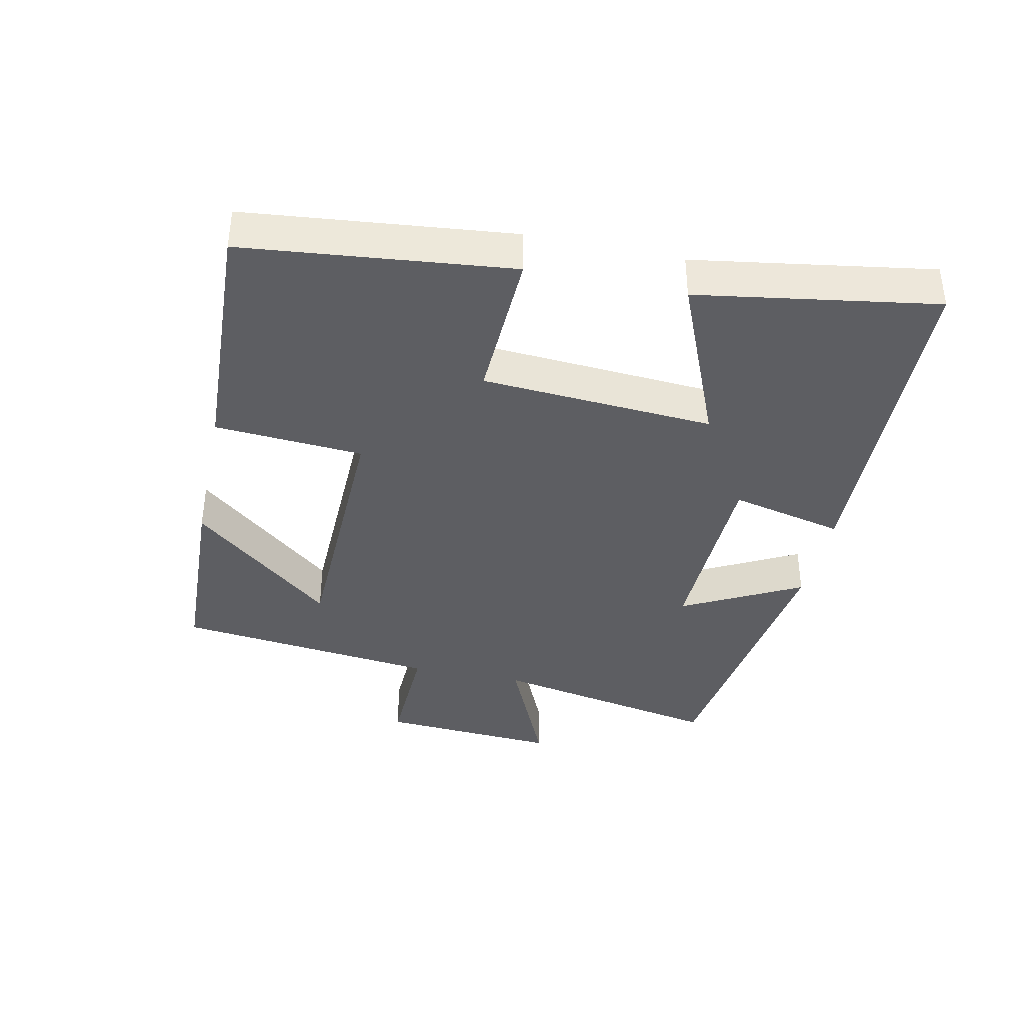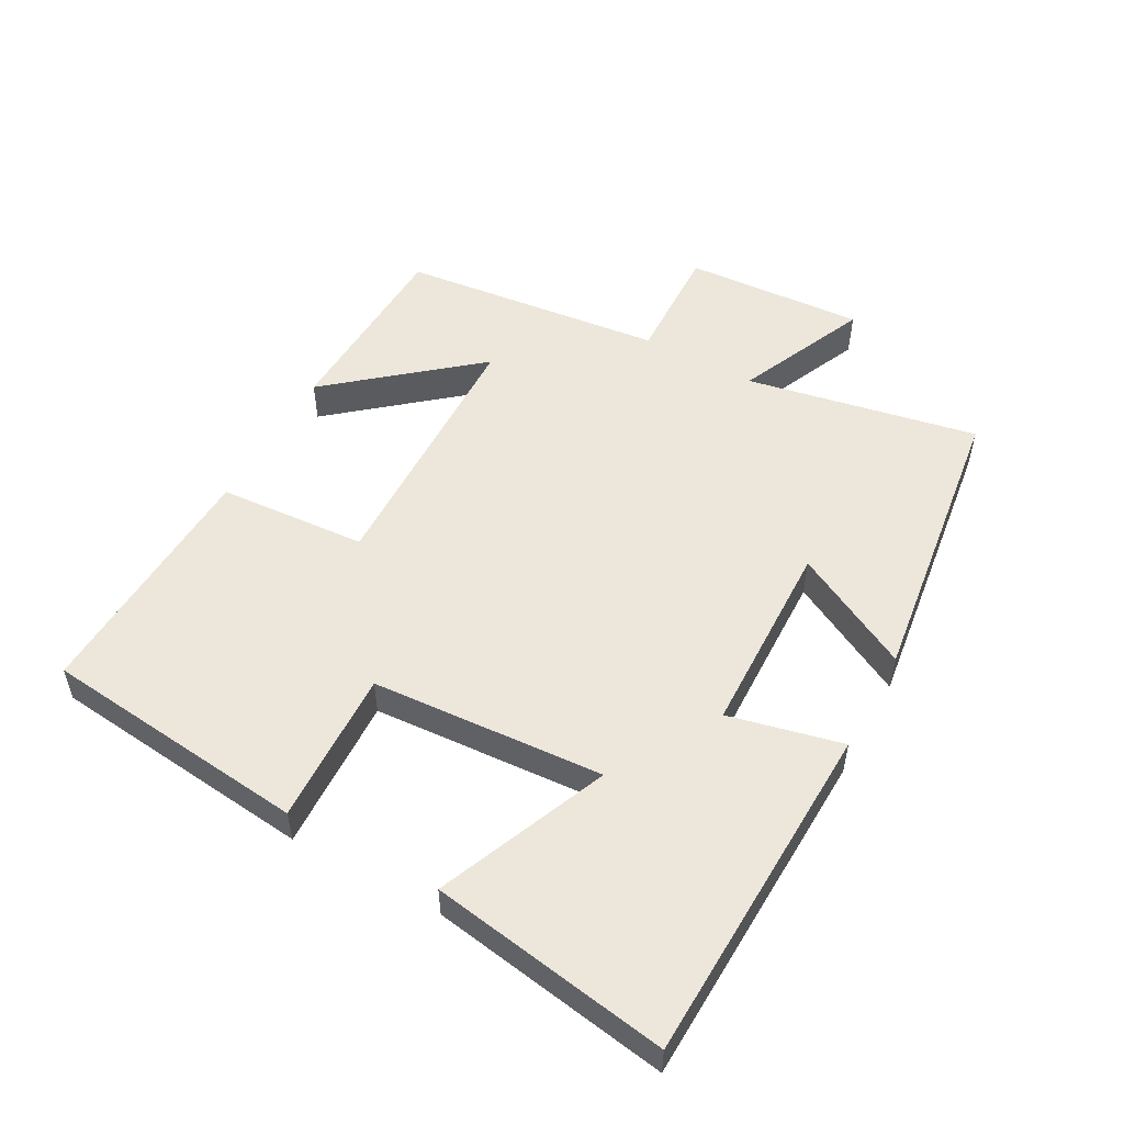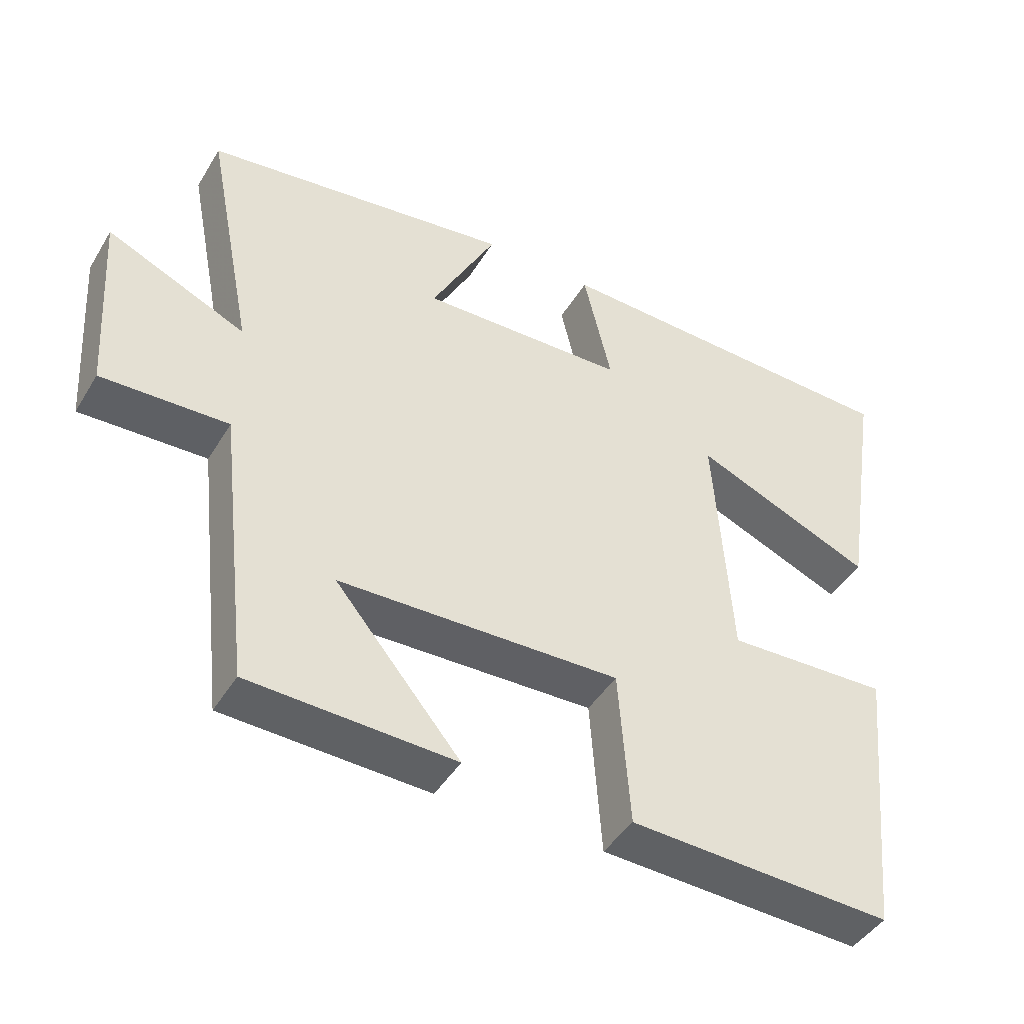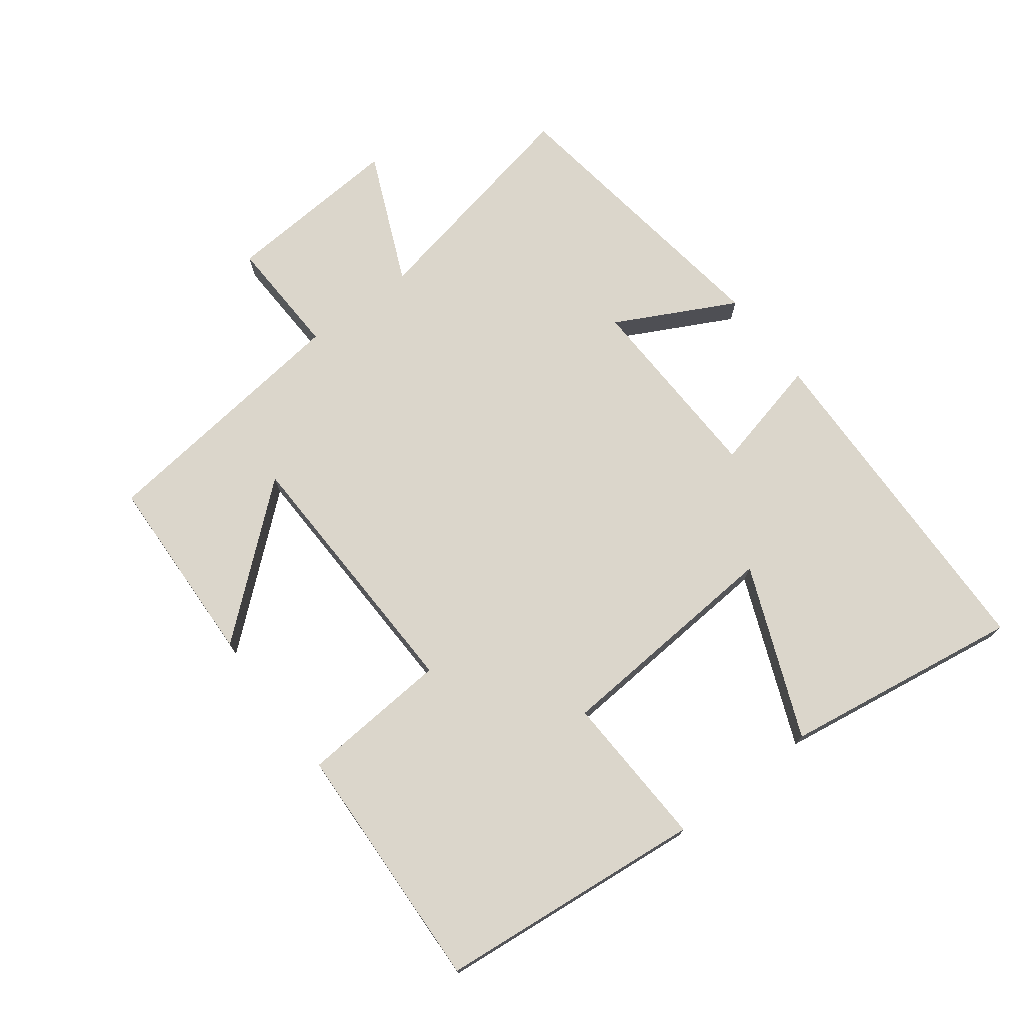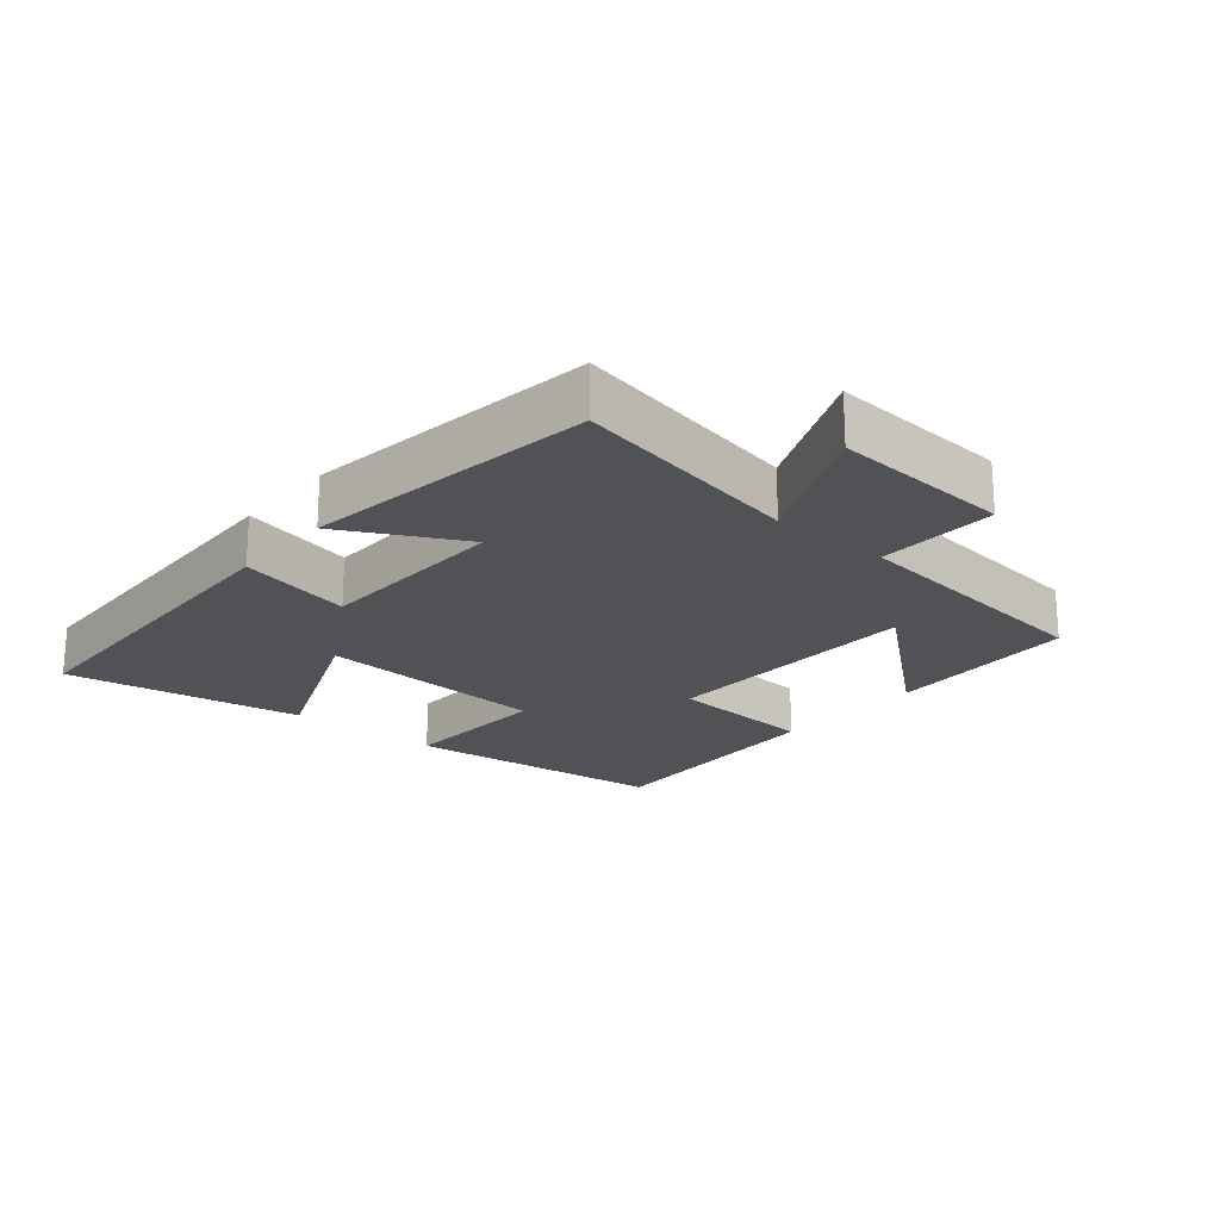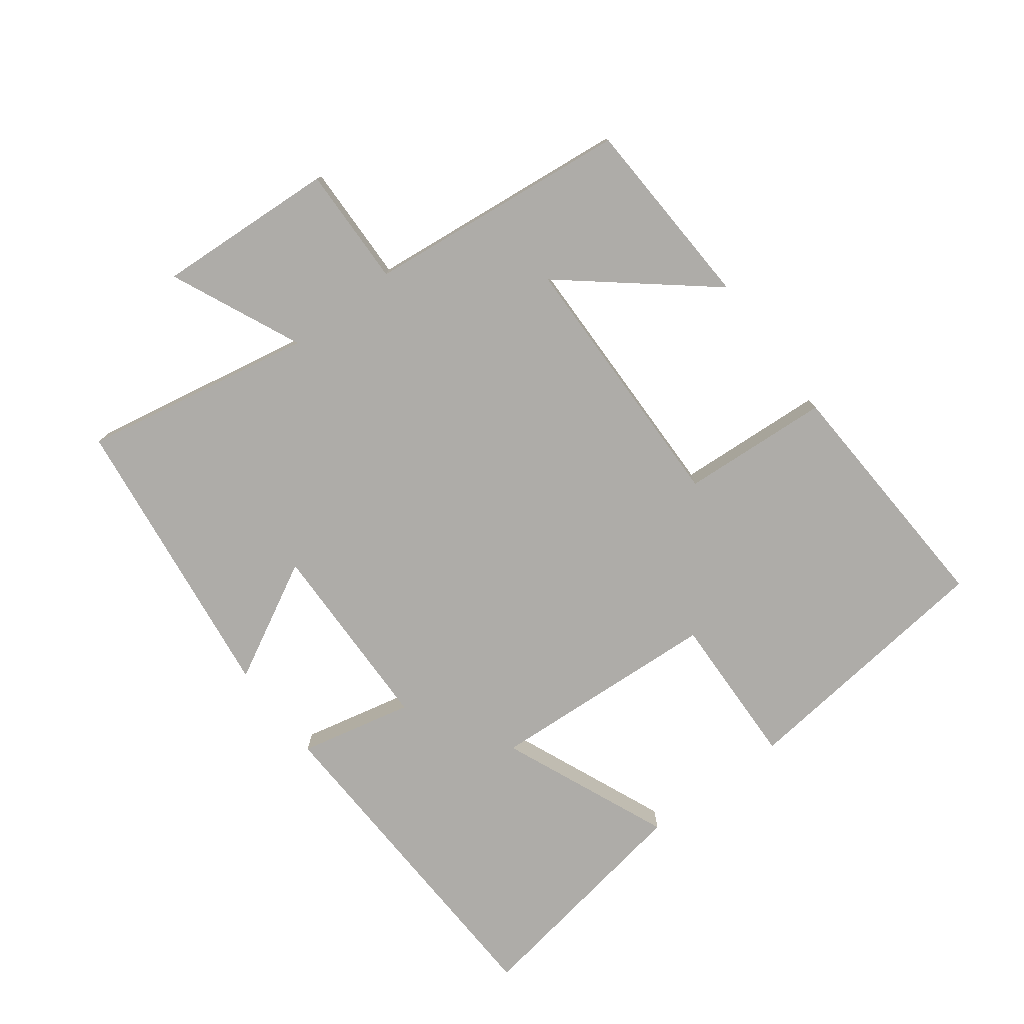
<metadata>
{"format":"obj","ext":"obj","renderer":"f3d","projection":"perspective","resolution":1024,"background":"white","views":[{"elev":-38.6,"azim":-102.0,"up":"+Y"},{"elev":52.9,"azim":-61.1,"up":"+Y"},{"elev":-44.4,"azim":150.6,"up":"+Z"},{"elev":73.5,"azim":-127.4,"up":"+Y"},{"elev":-20.9,"azim":49.9,"up":"+Y"},{"elev":-76.9,"azim":127.4,"up":"+Y"}]}
</metadata>
<code>
v -0.557 0.07 0.483
v -0.037 0.07 0.5
v -0.077 0.07 0.328
v 0.219 0.07 0.32
v 0.125 0.07 0.5
v 0.569 0.07 0.44
v 0.5 0.07 0.089
v 0.699 0.07 0.177
v 0.681 0.07 -0.095
v 0.5 0.07 -0.089
v 0.454 0.07 -0.488
v 0.16 0.07 -0.5
v 0.34 0.07 -0.285
v -0.064 0.07 -0.275
v -0.08 0.07 -0.5
v -0.458 0.07 -0.517
v -0.5 0.07 -0.114
v -0.266 0.07 -0.123
v -0.242 0.07 0.229
v -0.5 0.07 0.122
v -0.557 0 0.483
v -0.037 0 0.5
v -0.077 0 0.328
v 0.219 0 0.32
v 0.125 0 0.5
v 0.569 0 0.44
v 0.5 0 0.089
v 0.699 0 0.177
v 0.681 0 -0.095
v 0.5 0 -0.089
v 0.454 0 -0.488
v 0.16 0 -0.5
v 0.34 0 -0.285
v -0.064 0 -0.275
v -0.08 0 -0.5
v -0.458 0 -0.517
v -0.5 0 -0.114
v -0.266 0 -0.123
v -0.242 0 0.229
v -0.5 0 0.122
f 1 2 3
f 20 1 3
f 19 20 3
f 18 19 3 4
f 16 17 18
f 15 16 18
f 14 15 18
f 13 14 18 4
f 11 12 13
f 10 11 13 4
f 7 8 9 10
f 7 10 4 5
f 5 6 7
f 23 22 21
f 23 21 40
f 23 40 39
f 24 23 39 38
f 38 37 36
f 38 36 35
f 38 35 34
f 24 38 34 33
f 33 32 31
f 24 33 31 30
f 30 29 28 27
f 25 24 30 27
f 27 26 25
f 1 21 22 2
f 2 22 23 3
f 3 23 24 4
f 4 24 25 5
f 5 25 26 6
f 6 26 27 7
f 7 27 28 8
f 8 28 29 9
f 9 29 30 10
f 10 30 31 11
f 11 31 32 12
f 12 32 33 13
f 13 33 34 14
f 14 34 35 15
f 15 35 36 16
f 16 36 37 17
f 17 37 38 18
f 18 38 39 19
f 19 39 40 20
f 20 40 21 1

</code>
